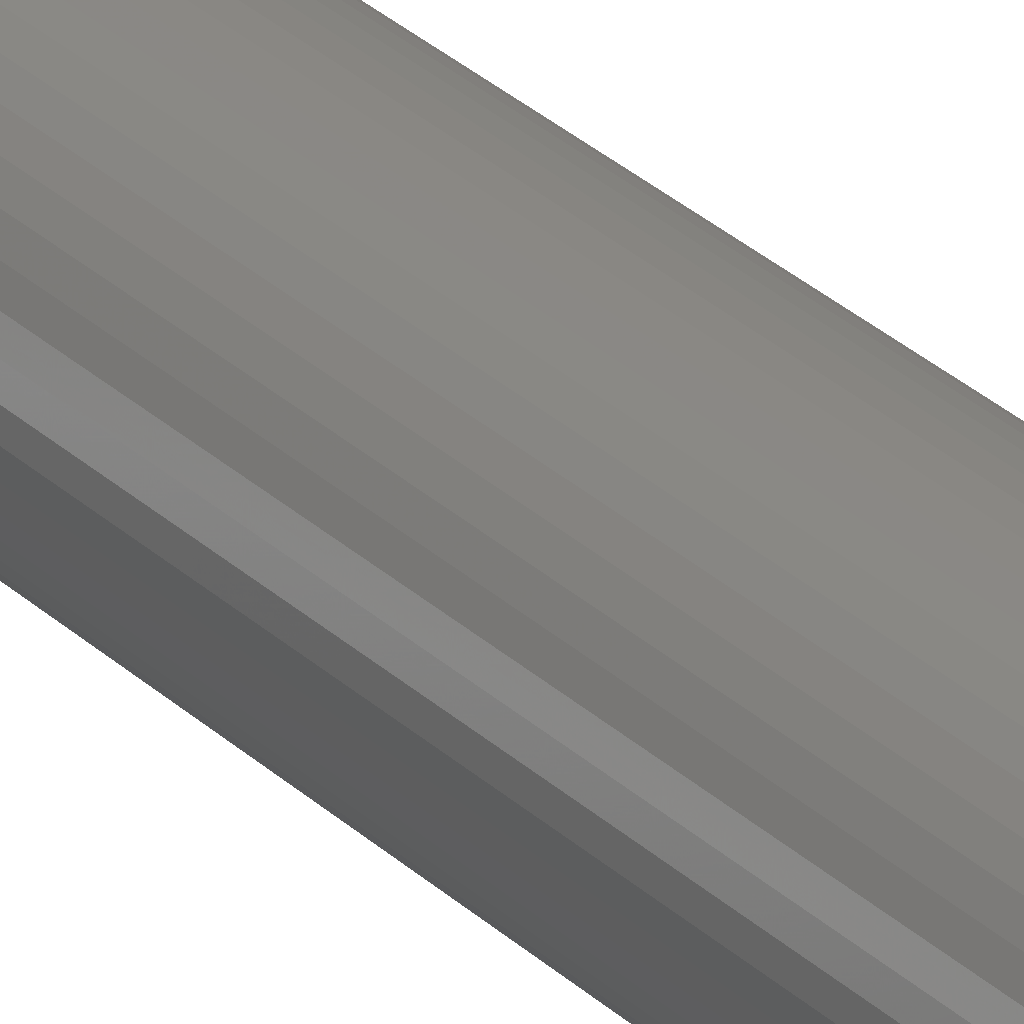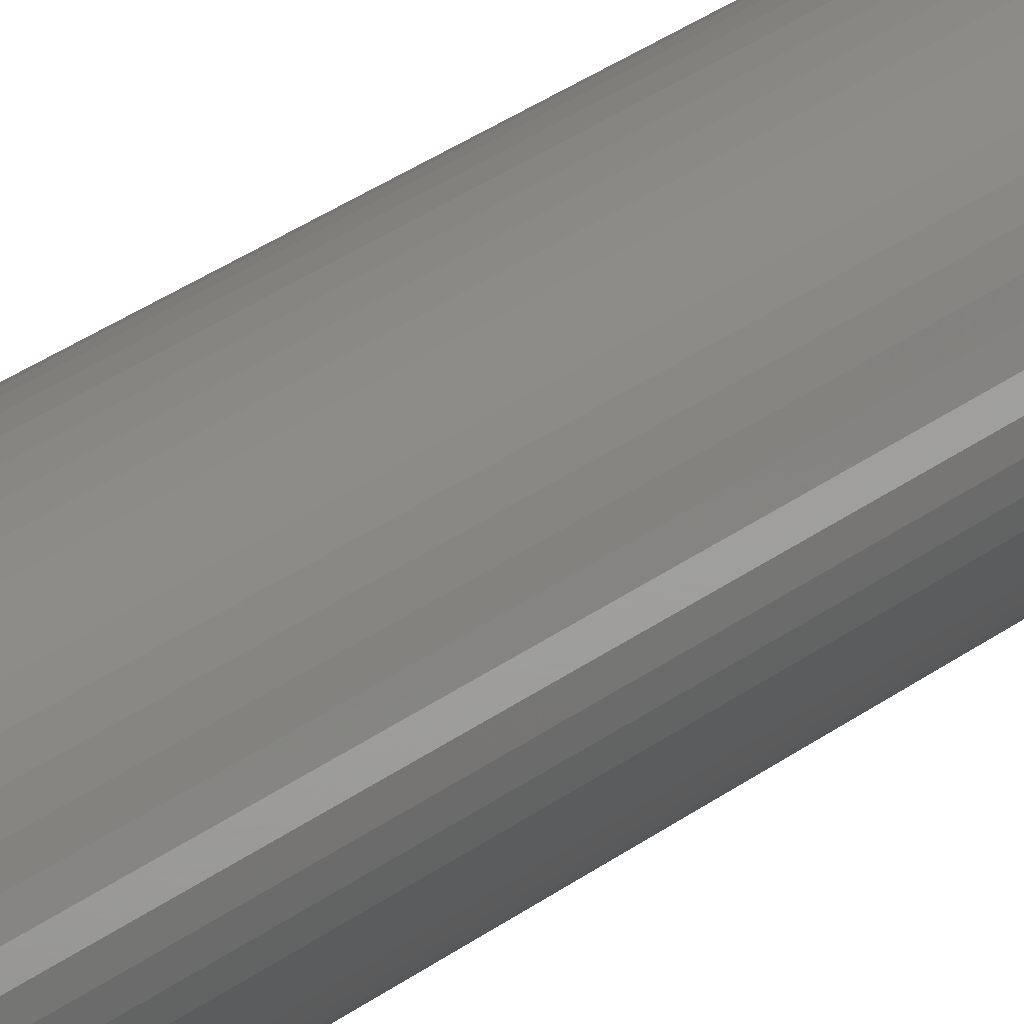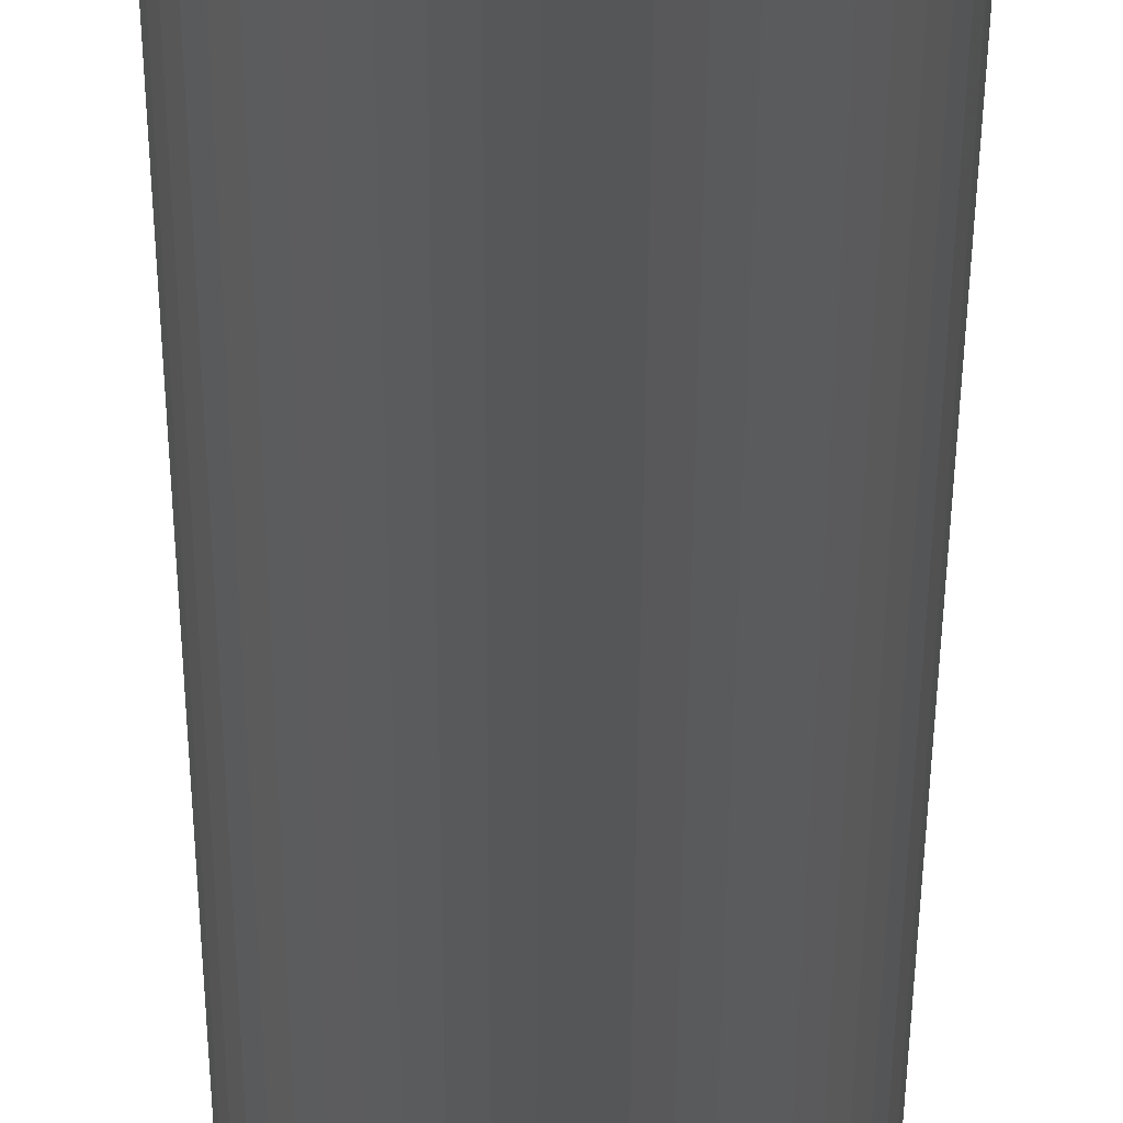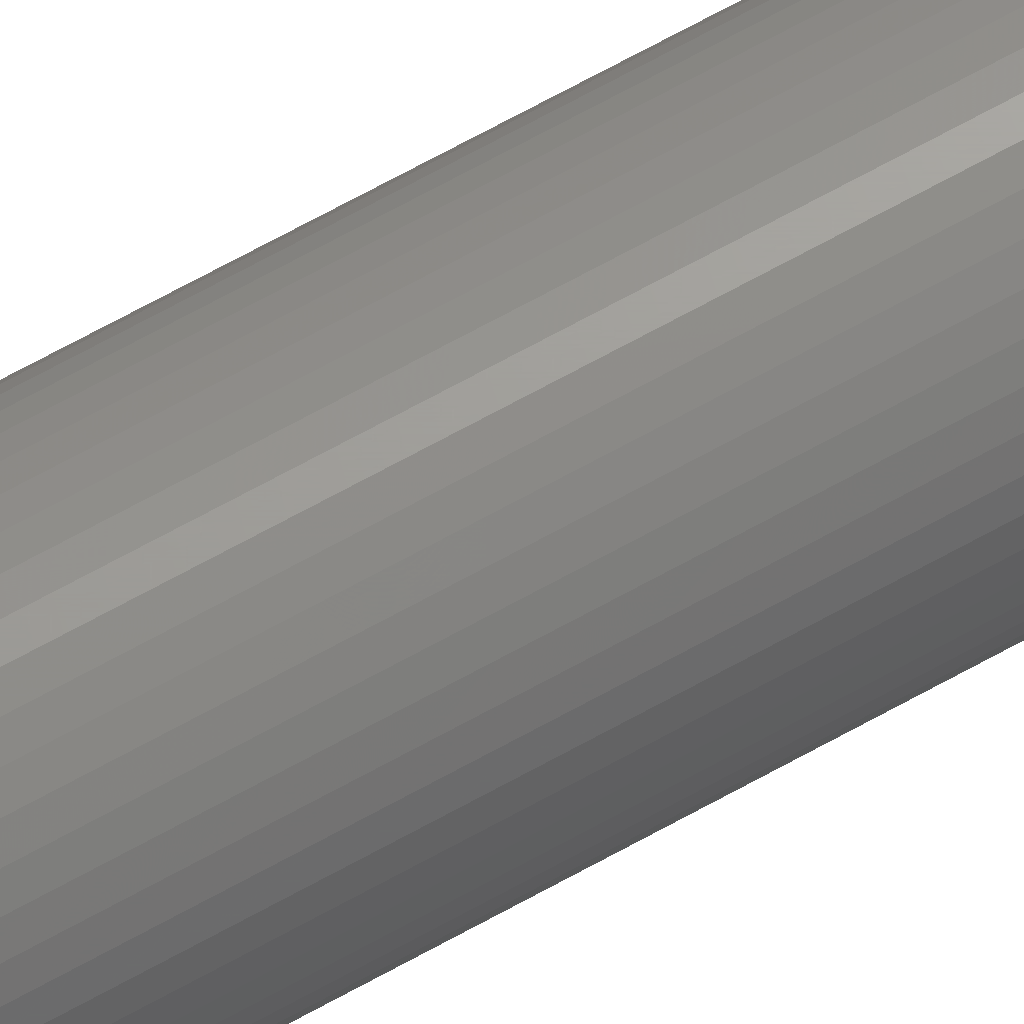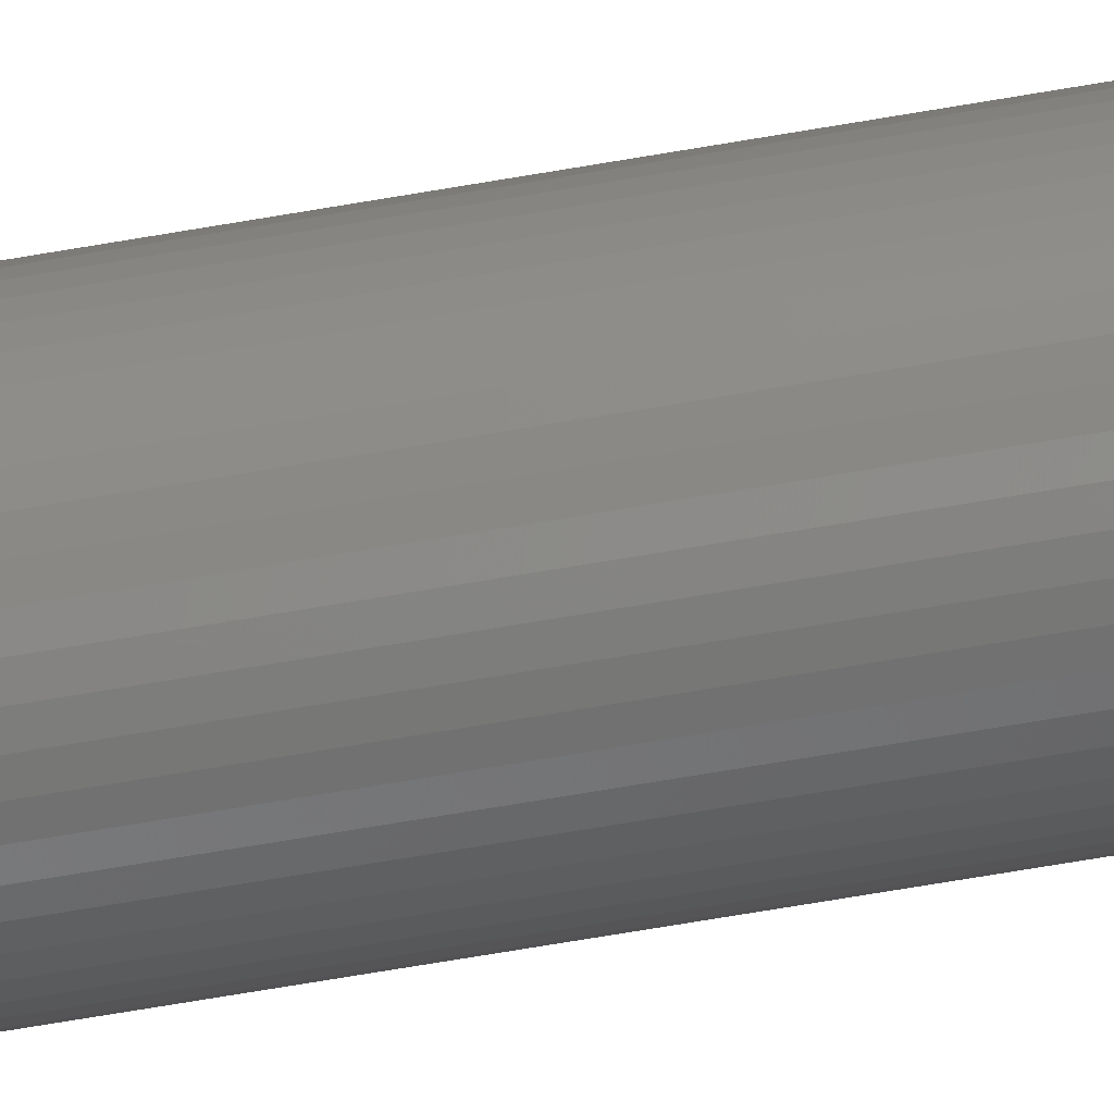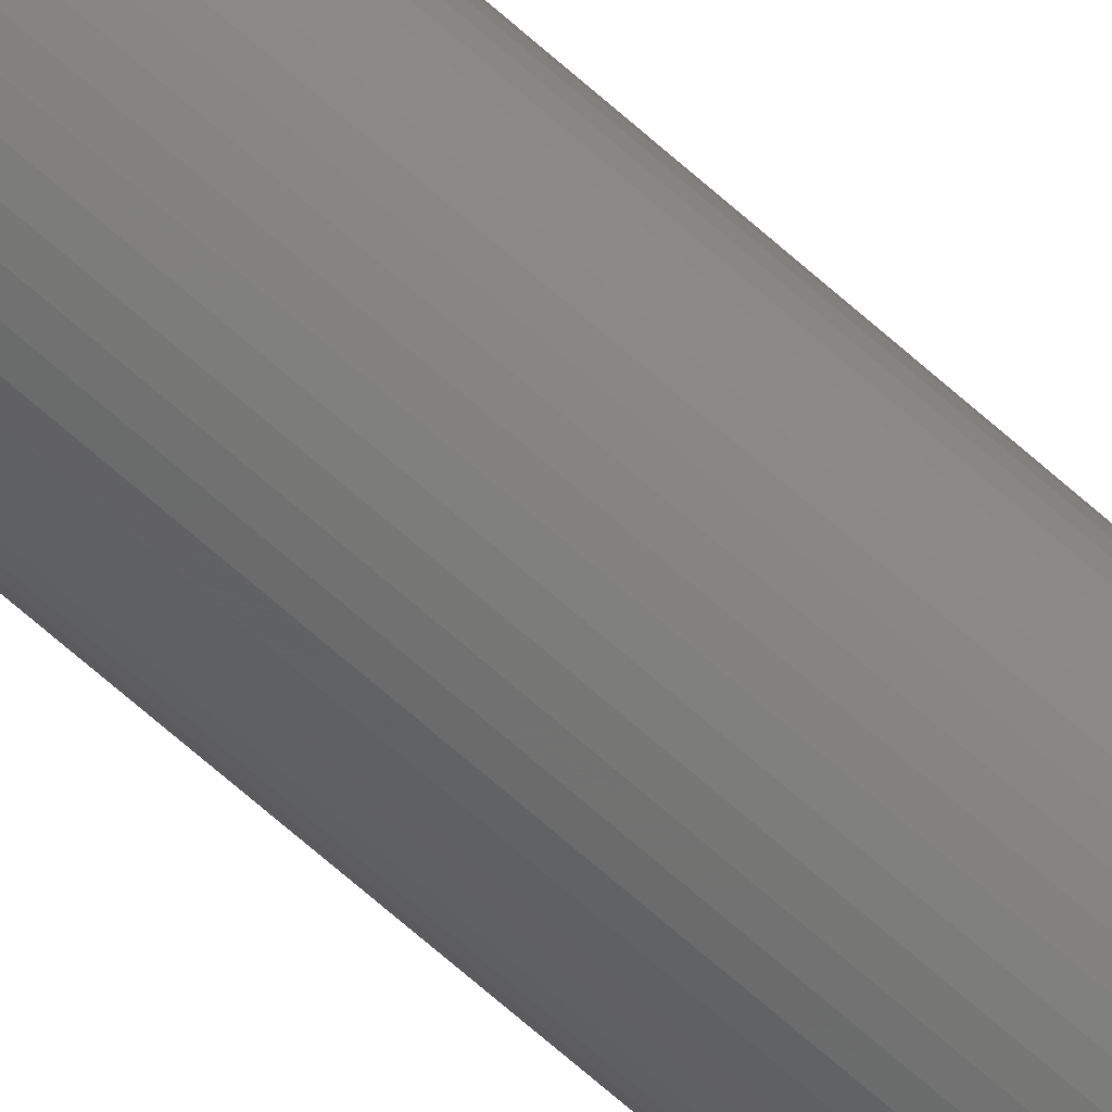
<metadata>
{"format":"stl","ext":"stl","renderer":"f3d","projection":"perspective","resolution":1024,"background":"white","views":[{"elev":25.3,"azim":-32.6,"up":"+Y"},{"elev":20.8,"azim":-147.2,"up":"+Y"},{"elev":-15.2,"azim":179.9,"up":"+Y"},{"elev":68.2,"azim":60.9,"up":"+Y"},{"elev":-62.7,"azim":100.2,"up":"+Y"},{"elev":-69.7,"azim":-131.4,"up":"+Y"}]}
</metadata>
<code>
# stl→obj: 200 verts, 400 faces
v 3.25 0 42.5
v 3.224 0.4073 -42.5
v 3.224 0.4073 42.5
v 3.25 0 -42.5
v -3.25 0 -42.5
v -3.224 0.4073 42.5
v -3.224 0.4073 -42.5
v -3.25 0 42.5
v 0.2041 3.244 -42.5
v -0.2041 3.244 42.5
v 0.2041 3.244 42.5
v -0.2041 3.244 -42.5
v -0.2041 -3.244 -42.5
v 0.2041 -3.244 42.5
v -0.2041 -3.244 42.5
v 0.2041 -3.244 -42.5
v 2.369 2.225 -42.5
v 2.072 2.504 42.5
v 2.369 2.225 42.5
v 2.072 2.504 -42.5
v -2.072 2.504 -42.5
v -2.369 2.225 42.5
v -2.072 2.504 42.5
v -2.369 2.225 -42.5
v -1.004 3.091 -42.5
v -1.384 2.941 42.5
v -1.004 3.091 42.5
v -1.384 2.941 -42.5
v 3.022 1.196 42.5
v 2.848 1.566 -42.5
v 2.848 1.566 42.5
v 3.022 1.196 -42.5
v 2.629 1.91 -42.5
v 2.629 1.91 42.5
v 1.384 2.941 -42.5
v 1.004 3.091 42.5
v 1.384 2.941 42.5
v 1.004 3.091 -42.5
v 0.609 3.192 42.5
v 0.609 3.192 -42.5
v 1.741 2.744 42.5
v 1.741 2.744 -42.5
v -3.022 1.196 -42.5
v -2.848 1.566 42.5
v -2.848 1.566 -42.5
v -3.022 1.196 42.5
v -2.629 1.91 -42.5
v -2.629 1.91 42.5
v -3.148 0.8082 -42.5
v -3.148 0.8082 42.5
v -1.741 2.744 42.5
v -1.741 2.744 -42.5
v -0.609 3.192 42.5
v -0.609 3.192 -42.5
v 0.609 -3.192 42.5
v 0.609 -3.192 -42.5
v 1.384 -2.941 -42.5
v 1.741 -2.744 42.5
v 1.384 -2.941 42.5
v 1.741 -2.744 -42.5
v 3.148 0.8082 42.5
v 3.148 0.8082 -42.5
v 2.75 0 42.5
v 2.728 0.3447 42.5
v 3.224 -0.4073 42.5
v 2.664 0.6839 42.5
v 2.728 -0.3447 42.5
v 2.557 1.012 42.5
v 3.148 -0.8082 42.5
v 2.664 -0.6839 42.5
v 2.41 1.325 42.5
v 2.225 1.616 42.5
v 2.005 1.883 42.5
v 1.753 2.119 42.5
v 1.474 2.322 42.5
v 1.171 2.488 42.5
v 0.8498 2.615 42.5
v 0.5153 2.701 42.5
v 0.1727 2.745 42.5
v -0.1727 2.745 42.5
v -0.5153 2.701 42.5
v -0.8498 2.615 42.5
v -1.171 2.488 42.5
v -1.474 2.322 42.5
v -1.753 2.119 42.5
v -2.005 1.883 42.5
v -2.225 1.616 42.5
v -2.41 1.325 42.5
v -2.557 1.012 42.5
v -2.664 0.6839 42.5
v 3.022 -1.196 42.5
v 2.557 -1.012 42.5
v 2.848 -1.566 42.5
v 2.41 -1.325 42.5
v 2.629 -1.91 42.5
v 2.225 -1.616 42.5
v 2.369 -2.225 42.5
v 2.005 -1.883 42.5
v 2.072 -2.504 42.5
v 1.753 -2.119 42.5
v 1.474 -2.322 42.5
v 1.171 -2.488 42.5
v 1.004 -3.091 42.5
v 0.8498 -2.615 42.5
v 0.5153 -2.701 42.5
v 0.1727 -2.745 42.5
v -0.1727 -2.745 42.5
v -0.5153 -2.701 42.5
v -0.609 -3.192 42.5
v -0.8498 -2.615 42.5
v -1.004 -3.091 42.5
v -1.171 -2.488 42.5
v -1.384 -2.941 42.5
v -1.474 -2.322 42.5
v -1.741 -2.744 42.5
v -1.753 -2.119 42.5
v -2.072 -2.504 42.5
v -2.005 -1.883 42.5
v -2.369 -2.225 42.5
v -2.225 -1.616 42.5
v -2.629 -1.91 42.5
v -2.41 -1.325 42.5
v -2.848 -1.566 42.5
v -2.557 -1.012 42.5
v -3.022 -1.196 42.5
v -2.664 -0.6839 42.5
v -3.148 -0.8082 42.5
v -2.728 -0.3447 42.5
v -3.224 -0.4073 42.5
v -2.75 0 42.5
v -2.728 0.3447 42.5
v 3.224 -0.4073 -42.5
v 3.148 -0.8082 -42.5
v 3.022 -1.196 -42.5
v -2.848 -1.566 -42.5
v -3.022 -1.196 -42.5
v 2.75 0 -42.5
v 2.728 -0.3447 -42.5
v 2.664 -0.6839 -42.5
v 2.728 0.3447 -42.5
v 2.557 -1.012 -42.5
v 2.848 -1.566 -42.5
v 2.664 0.6839 -42.5
v 2.41 -1.325 -42.5
v 2.629 -1.91 -42.5
v 2.225 -1.616 -42.5
v 2.369 -2.225 -42.5
v 2.005 -1.883 -42.5
v 2.072 -2.504 -42.5
v 1.753 -2.119 -42.5
v 1.474 -2.322 -42.5
v 1.171 -2.488 -42.5
v 1.004 -3.091 -42.5
v 0.8498 -2.615 -42.5
v 0.5153 -2.701 -42.5
v 0.1727 -2.745 -42.5
v -0.1727 -2.745 -42.5
v -0.5153 -2.701 -42.5
v -0.609 -3.192 -42.5
v -0.8498 -2.615 -42.5
v -1.004 -3.091 -42.5
v -1.171 -2.488 -42.5
v -1.384 -2.941 -42.5
v -1.474 -2.322 -42.5
v -1.741 -2.744 -42.5
v -1.753 -2.119 -42.5
v -2.072 -2.504 -42.5
v -2.005 -1.883 -42.5
v -2.369 -2.225 -42.5
v -2.225 -1.616 -42.5
v -2.629 -1.91 -42.5
v -2.41 -1.325 -42.5
v -2.557 -1.012 -42.5
v -3.148 -0.8082 -42.5
v -2.664 -0.6839 -42.5
v 2.557 1.012 -42.5
v 2.41 1.325 -42.5
v 2.225 1.616 -42.5
v 2.005 1.883 -42.5
v 1.753 2.119 -42.5
v 1.474 2.322 -42.5
v 1.171 2.488 -42.5
v 0.8498 2.615 -42.5
v 0.5153 2.701 -42.5
v 0.1727 2.745 -42.5
v -0.1727 2.745 -42.5
v -0.5153 2.701 -42.5
v -0.8498 2.615 -42.5
v -1.171 2.488 -42.5
v -1.474 2.322 -42.5
v -1.753 2.119 -42.5
v -2.005 1.883 -42.5
v -2.225 1.616 -42.5
v -2.41 1.325 -42.5
v -2.557 1.012 -42.5
v -2.664 0.6839 -42.5
v -2.728 0.3447 -42.5
v -2.75 0 -42.5
v -2.728 -0.3447 -42.5
v -3.224 -0.4073 -42.5
f 1 2 3
f 2 1 4
f 5 6 7
f 6 5 8
f 9 10 11
f 10 9 12
f 13 14 15
f 14 13 16
f 17 18 19
f 18 17 20
f 21 22 23
f 22 21 24
f 25 26 27
f 26 25 28
f 29 30 31
f 30 29 32
f 31 33 34
f 33 31 30
f 35 36 37
f 36 35 38
f 38 39 36
f 39 38 40
f 20 41 18
f 41 20 42
f 43 44 45
f 44 43 46
f 47 22 24
f 22 47 48
f 49 46 43
f 46 49 50
f 28 51 26
f 51 28 52
f 12 53 10
f 53 12 54
f 16 55 14
f 55 16 56
f 57 58 59
f 58 57 60
f 61 32 29
f 32 61 62
f 3 62 61
f 62 3 2
f 34 17 19
f 17 34 33
f 40 11 39
f 11 40 9
f 42 37 41
f 37 42 35
f 45 48 47
f 48 45 44
f 7 50 49
f 50 7 6
f 63 1 3
f 64 3 61
f 1 63 65
f 66 61 29
f 67 65 63
f 68 29 31
f 65 67 69
f 70 69 67
f 3 64 63
f 61 66 64
f 71 31 34
f 29 68 66
f 31 71 68
f 72 34 19
f 34 72 71
f 73 19 18
f 19 73 72
f 18 74 73
f 41 74 18
f 41 75 74
f 37 75 41
f 37 76 75
f 36 76 37
f 36 77 76
f 39 77 36
f 39 78 77
f 11 78 39
f 11 79 78
f 11 80 79
f 10 80 11
f 10 81 80
f 53 81 10
f 53 82 81
f 27 82 53
f 27 83 82
f 26 83 27
f 26 84 83
f 51 84 26
f 51 85 84
f 23 85 51
f 85 23 86
f 22 86 23
f 86 22 87
f 48 87 22
f 87 48 88
f 44 88 48
f 88 44 89
f 46 89 44
f 50 90 46
f 89 46 90
f 69 70 91
f 92 91 70
f 91 92 93
f 94 93 92
f 93 94 95
f 96 95 94
f 95 96 97
f 98 97 96
f 97 98 99
f 100 99 98
f 100 58 99
f 101 58 100
f 101 59 58
f 102 59 101
f 102 103 59
f 104 103 102
f 104 55 103
f 105 55 104
f 105 14 55
f 106 14 105
f 107 14 106
f 107 15 14
f 108 15 107
f 108 109 15
f 110 109 108
f 110 111 109
f 112 111 110
f 112 113 111
f 114 113 112
f 114 115 113
f 116 115 114
f 117 116 118
f 116 117 115
f 119 118 120
f 118 119 117
f 121 120 122
f 123 122 124
f 120 121 119
f 125 124 126
f 127 126 128
f 122 123 121
f 129 128 130
f 90 50 131
f 6 131 50
f 124 125 123
f 131 6 130
f 126 127 125
f 8 130 6
f 128 129 127
f 130 8 129
f 52 23 51
f 23 52 21
f 54 27 53
f 27 54 25
f 65 4 1
f 4 65 132
f 91 133 69
f 133 91 134
f 69 132 65
f 132 69 133
f 135 125 136
f 125 135 123
f 137 4 132
f 138 132 133
f 4 137 2
f 139 133 134
f 140 2 137
f 141 134 142
f 2 140 62
f 143 62 140
f 132 138 137
f 133 139 138
f 144 142 145
f 134 141 139
f 142 144 141
f 146 145 147
f 145 146 144
f 148 147 149
f 147 148 146
f 149 150 148
f 60 150 149
f 60 151 150
f 57 151 60
f 57 152 151
f 153 152 57
f 153 154 152
f 56 154 153
f 56 155 154
f 16 155 56
f 16 156 155
f 16 157 156
f 13 157 16
f 13 158 157
f 159 158 13
f 159 160 158
f 161 160 159
f 161 162 160
f 163 162 161
f 163 164 162
f 165 164 163
f 165 166 164
f 167 166 165
f 166 167 168
f 169 168 167
f 168 169 170
f 171 170 169
f 170 171 172
f 135 172 171
f 172 135 173
f 136 173 135
f 174 175 136
f 173 136 175
f 62 143 32
f 176 32 143
f 32 176 30
f 177 30 176
f 30 177 33
f 178 33 177
f 33 178 17
f 179 17 178
f 17 179 20
f 180 20 179
f 180 42 20
f 181 42 180
f 181 35 42
f 182 35 181
f 182 38 35
f 183 38 182
f 183 40 38
f 184 40 183
f 184 9 40
f 185 9 184
f 186 9 185
f 186 12 9
f 187 12 186
f 187 54 12
f 188 54 187
f 188 25 54
f 189 25 188
f 189 28 25
f 190 28 189
f 190 52 28
f 191 52 190
f 21 191 192
f 191 21 52
f 24 192 193
f 192 24 21
f 47 193 194
f 45 194 195
f 193 47 24
f 43 195 196
f 49 196 197
f 194 45 47
f 7 197 198
f 175 174 199
f 200 199 174
f 195 43 45
f 199 200 198
f 196 49 43
f 5 198 200
f 197 7 49
f 198 5 7
f 60 99 58
f 99 60 149
f 136 127 174
f 127 136 125
f 149 97 99
f 97 149 147
f 56 103 55
f 103 56 153
f 153 59 103
f 59 153 57
f 93 134 91
f 134 93 142
f 95 142 93
f 142 95 145
f 159 15 109
f 15 159 13
f 163 111 113
f 111 163 161
f 161 109 111
f 109 161 159
f 169 121 171
f 121 169 119
f 169 117 119
f 117 169 167
f 174 129 200
f 129 174 127
f 200 8 5
f 8 200 129
f 97 145 95
f 145 97 147
f 165 113 115
f 113 165 163
f 167 115 117
f 115 167 165
f 171 123 135
f 123 171 121
f 137 64 140
f 64 137 63
f 130 197 131
f 197 130 198
f 186 79 80
f 79 186 185
f 156 107 106
f 107 156 157
f 148 100 98
f 100 148 150
f 180 73 74
f 73 180 179
f 192 85 86
f 85 192 191
f 189 82 83
f 82 189 188
f 144 92 141
f 92 144 94
f 176 71 177
f 71 176 68
f 183 76 77
f 76 183 182
f 181 74 75
f 74 181 180
f 89 194 88
f 194 89 195
f 87 192 86
f 192 87 193
f 190 83 84
f 83 190 189
f 188 81 82
f 81 188 187
f 155 106 105
f 106 155 156
f 143 68 176
f 68 143 66
f 140 66 143
f 66 140 64
f 178 73 179
f 73 178 72
f 177 72 178
f 72 177 71
f 184 77 78
f 77 184 183
f 185 78 79
f 78 185 184
f 182 75 76
f 75 182 181
f 88 193 87
f 193 88 194
f 90 195 89
f 195 90 196
f 131 196 90
f 196 131 197
f 191 84 85
f 84 191 190
f 187 80 81
f 80 187 186
f 138 63 137
f 63 138 67
f 148 96 146
f 96 148 98
f 122 173 124
f 173 122 172
f 118 170 120
f 170 118 168
f 128 198 130
f 198 128 199
f 151 102 101
f 102 151 152
f 141 70 139
f 70 141 92
f 146 94 144
f 94 146 96
f 126 199 128
f 199 126 175
f 124 175 126
f 175 124 173
f 150 101 100
f 101 150 151
f 152 104 102
f 104 152 154
f 154 105 104
f 105 154 155
f 139 67 138
f 67 139 70
f 160 112 110
f 112 160 162
f 158 110 108
f 110 158 160
f 120 172 122
f 172 120 170
f 162 114 112
f 114 162 164
f 157 108 107
f 108 157 158
f 164 116 114
f 116 164 166
f 166 118 116
f 118 166 168

</code>
